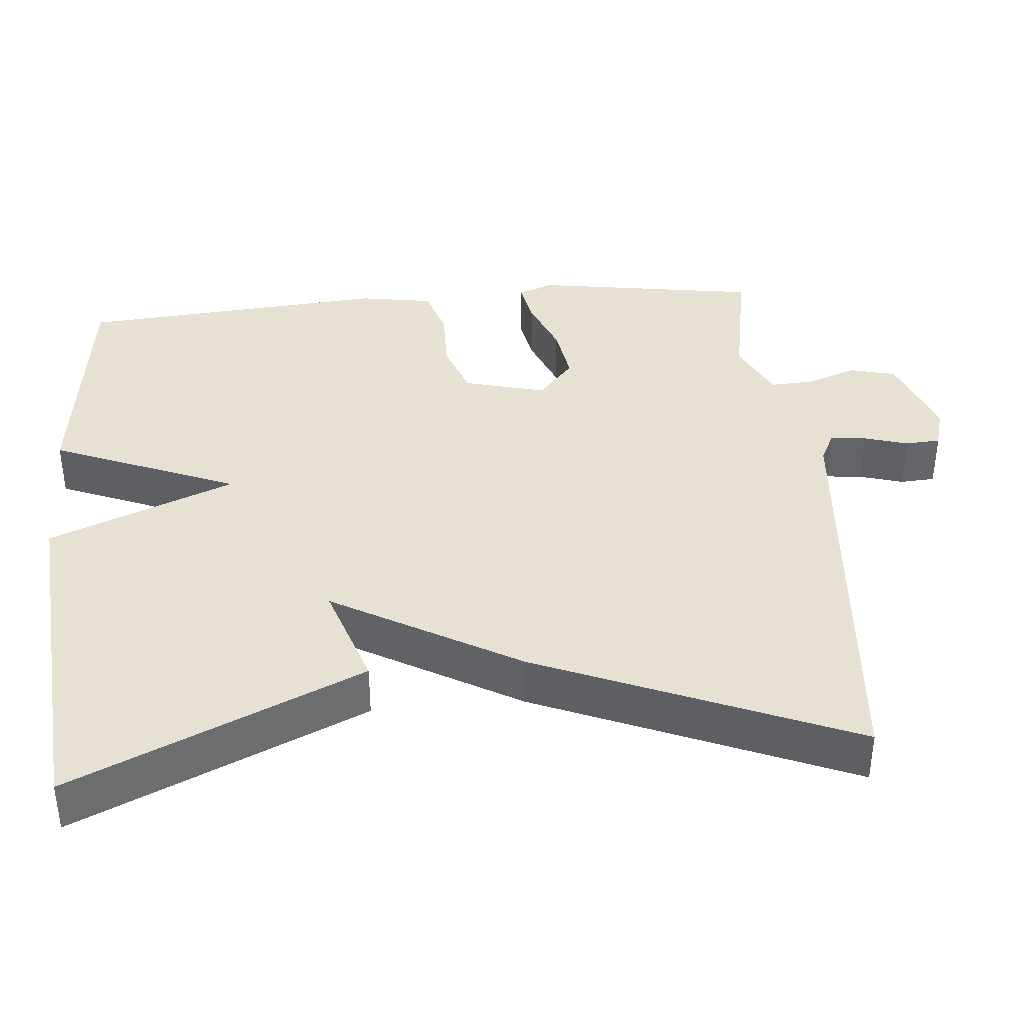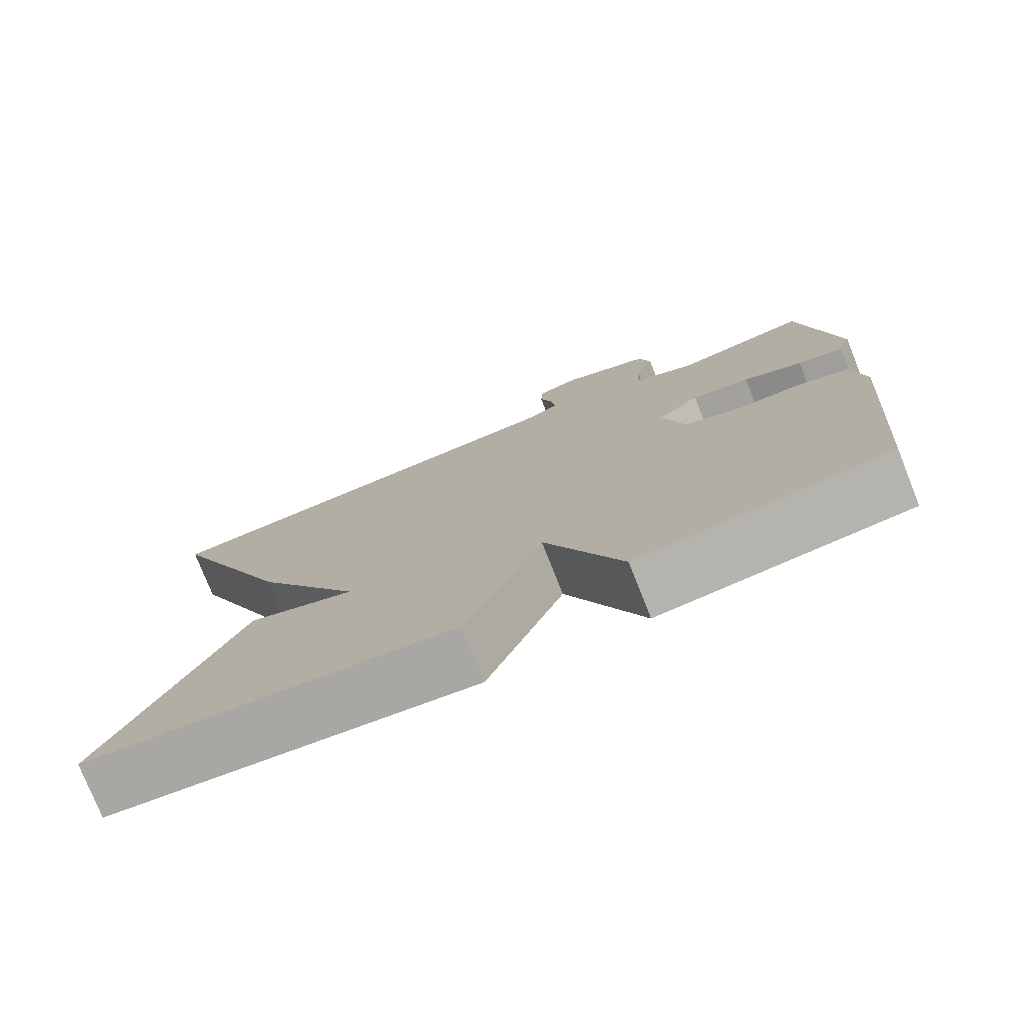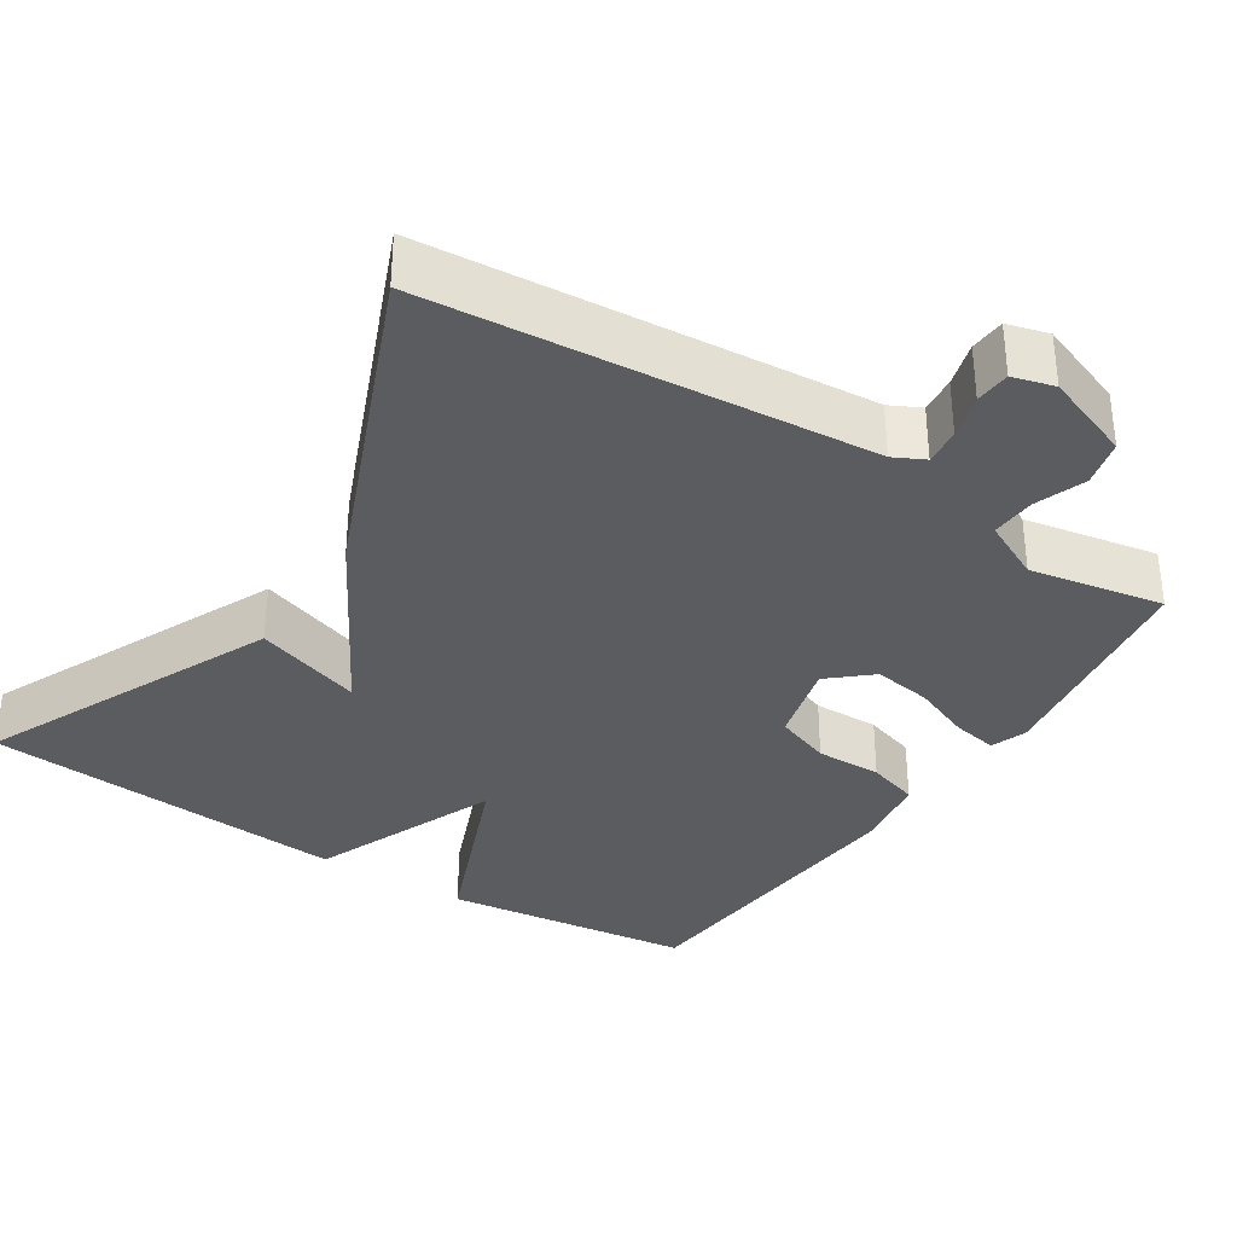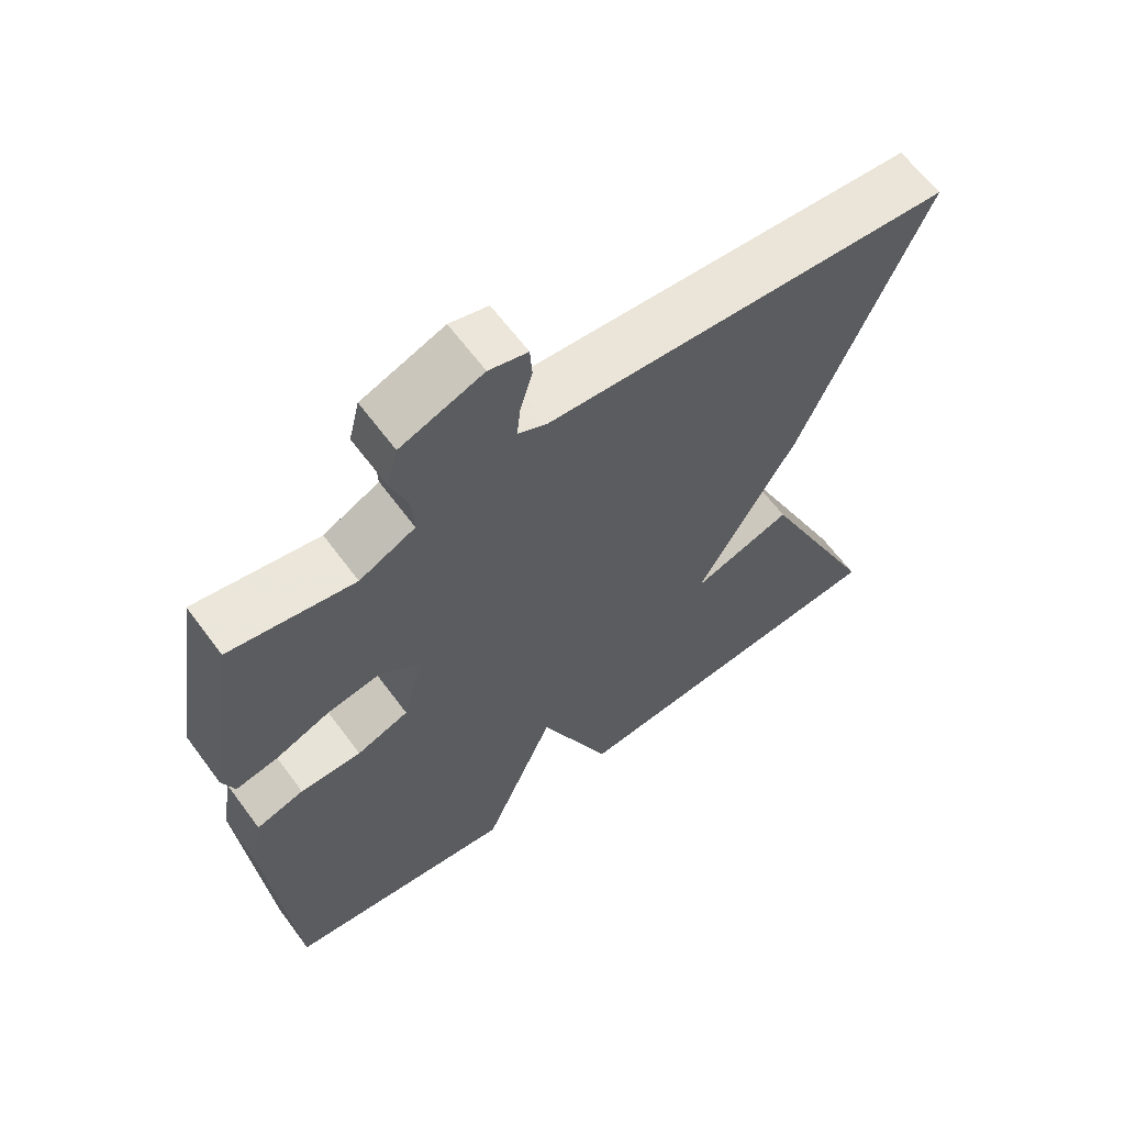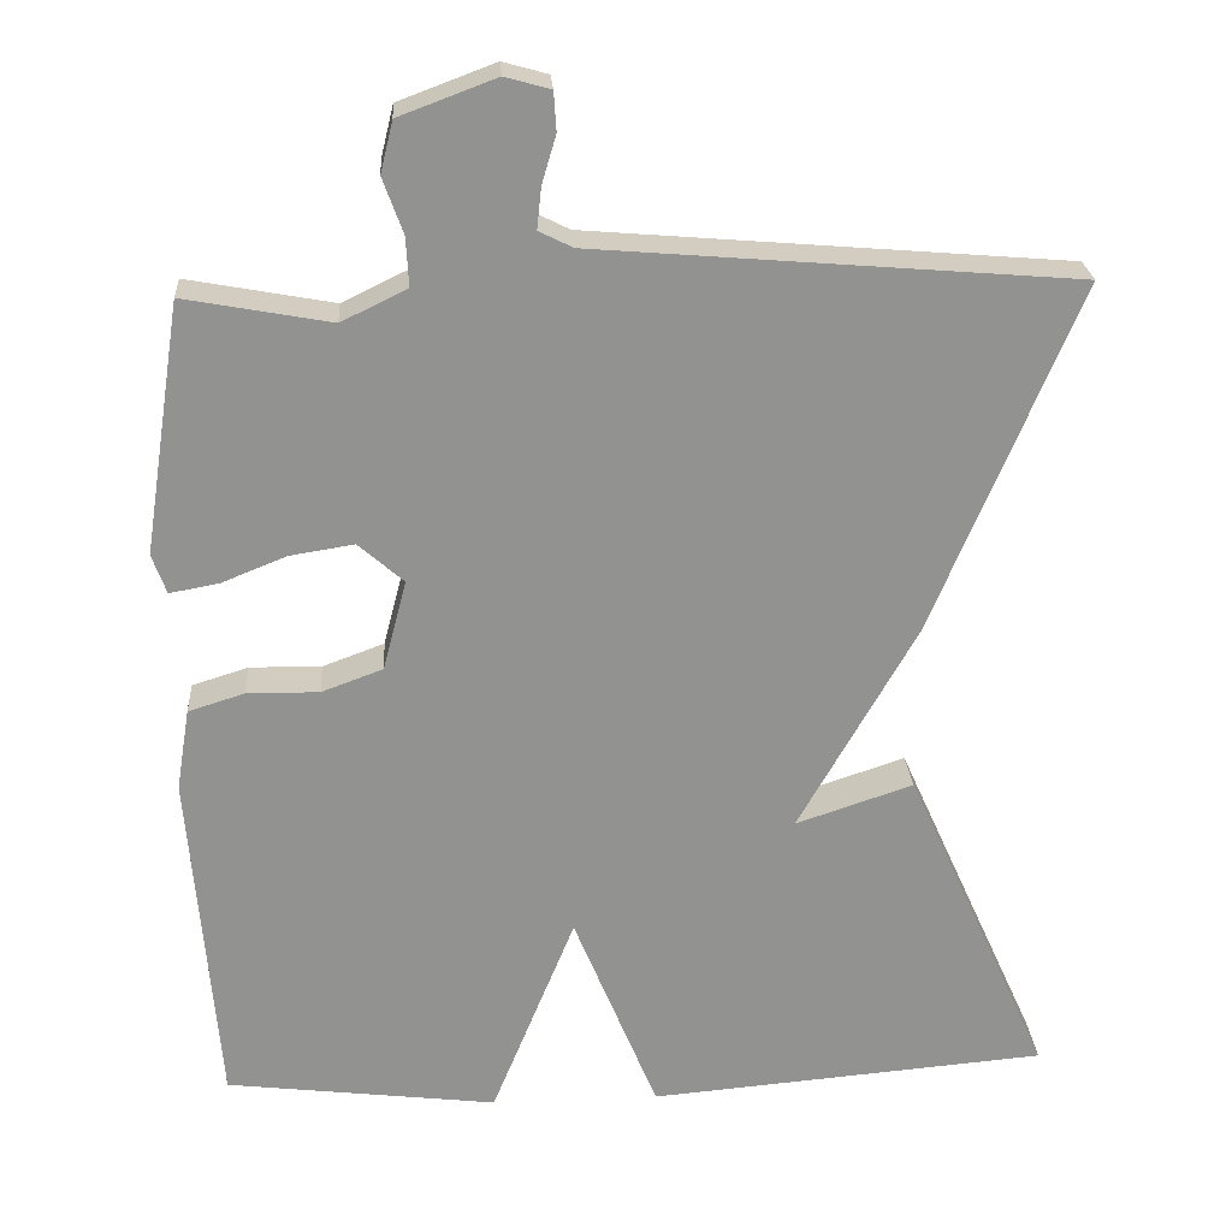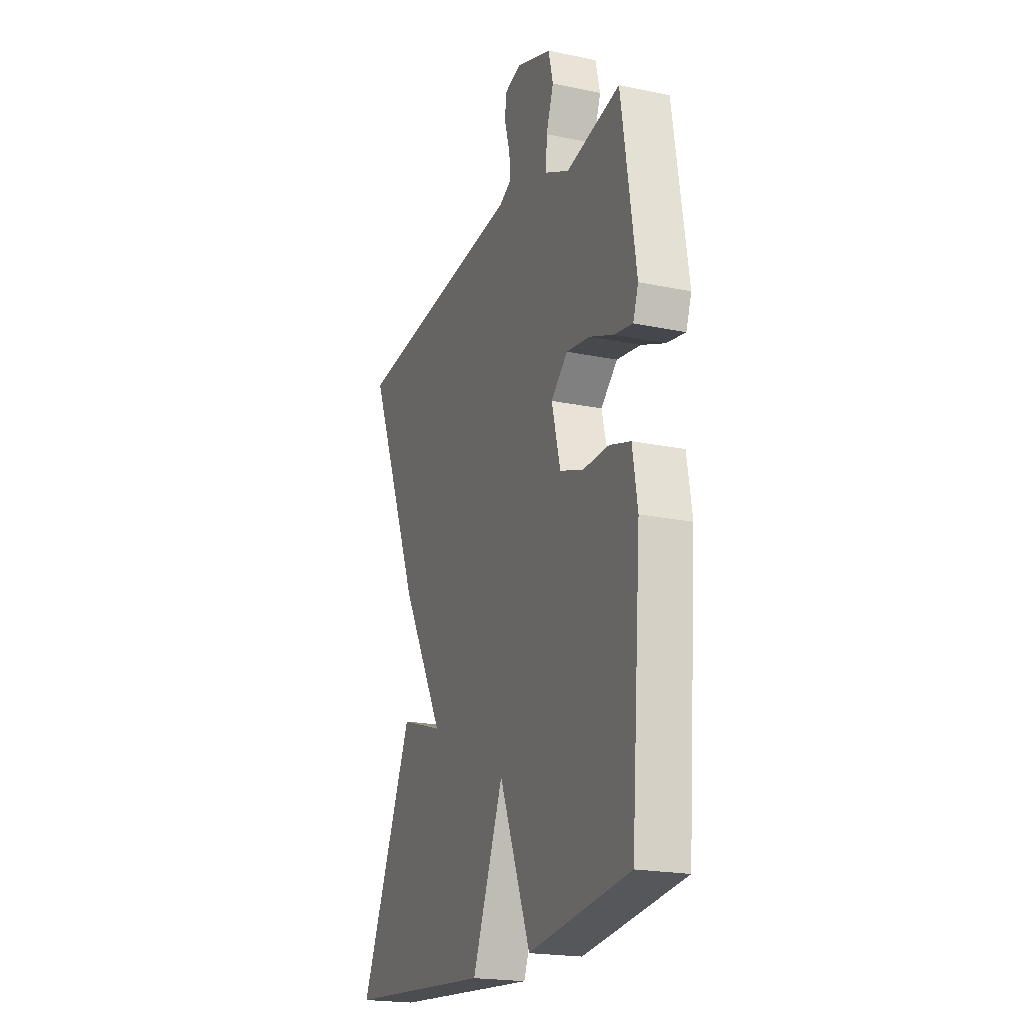
<metadata>
{"format":"obj","ext":"obj","renderer":"f3d","projection":"perspective","resolution":1024,"background":"white","views":[{"elev":38.7,"azim":-94.9,"up":"+Y"},{"elev":-77.1,"azim":21.7,"up":"+Z"},{"elev":-34.3,"azim":-32.8,"up":"+Y"},{"elev":63.4,"azim":143.5,"up":"+Z"},{"elev":24.1,"azim":176.3,"up":"+Z"},{"elev":-20.7,"azim":69.4,"up":"+Z"}]}
</metadata>
<code>
v -0.5 0.07 0.5
v 0.07 0.07 0.547
v 0.11 0.07 0.567
v 0.105 0.07 0.615
v 0.088 0.07 0.673
v 0.091 0.07 0.719
v 0.145 0.07 0.734
v 0.26 0.07 0.691
v 0.275 0.07 0.63
v 0.251 0.07 0.564
v 0.248 0.07 0.506
v 0.326 0.07 0.468
v 0.5 0.07 0.5
v 0.546 0.07 0.202
v 0.529 0.07 0.155
v 0.47 0.07 0.166
v 0.393 0.07 0.197
v 0.317 0.07 0.209
v 0.263 0.07 0.162
v 0.291 0.07 0.054
v 0.364 0.07 0.027
v 0.45 0.07 0.028
v 0.517 0.07 0.007
v 0.533 0.07 -0.091
v 0.5 0.07 -0.5
v 0.176 0.07 -0.54
v 0.076 0.07 -0.295
v -0.024 0.07 -0.54
v -0.5 0.07 -0.5
v -0.327 0.07 -0.116
v -0.187 0.07 -0.163
v -0.327 0.07 0.084
v -0.5 0 0.5
v 0.07 0 0.547
v 0.11 0 0.567
v 0.105 0 0.615
v 0.088 0 0.673
v 0.091 0 0.719
v 0.145 0 0.734
v 0.26 0 0.691
v 0.275 0 0.63
v 0.251 0 0.564
v 0.248 0 0.506
v 0.326 0 0.468
v 0.5 0 0.5
v 0.546 0 0.202
v 0.529 0 0.155
v 0.47 0 0.166
v 0.393 0 0.197
v 0.317 0 0.209
v 0.263 0 0.162
v 0.291 0 0.054
v 0.364 0 0.027
v 0.45 0 0.028
v 0.517 0 0.007
v 0.533 0 -0.091
v 0.5 0 -0.5
v 0.176 0 -0.54
v 0.076 0 -0.295
v -0.024 0 -0.54
v -0.5 0 -0.5
v -0.327 0 -0.116
v -0.187 0 -0.163
v -0.327 0 0.084
f 31 32 1 2
f 29 30 31
f 28 29 31
f 27 28 31
f 27 31 2 3
f 25 26 27
f 24 25 27
f 23 24 27
f 22 23 27
f 21 22 27
f 20 21 27
f 19 20 27 3
f 18 19 3 4
f 4 5 6
f 18 4 6
f 17 18 6
f 15 16 17
f 14 15 17
f 13 14 17
f 12 13 17
f 11 12 17
f 11 17 6
f 10 11 6 7
f 7 8 9 10
f 34 33 64 63
f 63 62 61
f 63 61 60
f 63 60 59
f 35 34 63 59
f 59 58 57
f 59 57 56
f 59 56 55
f 59 55 54
f 59 54 53
f 59 53 52
f 35 59 52 51
f 36 35 51 50
f 38 37 36
f 38 36 50
f 38 50 49
f 49 48 47
f 49 47 46
f 49 46 45
f 49 45 44
f 49 44 43
f 38 49 43
f 39 38 43 42
f 42 41 40 39
f 1 33 34 2
f 2 34 35 3
f 3 35 36 4
f 4 36 37 5
f 5 37 38 6
f 6 38 39 7
f 7 39 40 8
f 8 40 41 9
f 9 41 42 10
f 10 42 43 11
f 11 43 44 12
f 12 44 45 13
f 13 45 46 14
f 14 46 47 15
f 15 47 48 16
f 16 48 49 17
f 17 49 50 18
f 18 50 51 19
f 19 51 52 20
f 20 52 53 21
f 21 53 54 22
f 22 54 55 23
f 23 55 56 24
f 24 56 57 25
f 25 57 58 26
f 26 58 59 27
f 27 59 60 28
f 28 60 61 29
f 29 61 62 30
f 30 62 63 31
f 31 63 64 32
f 32 64 33 1

</code>
